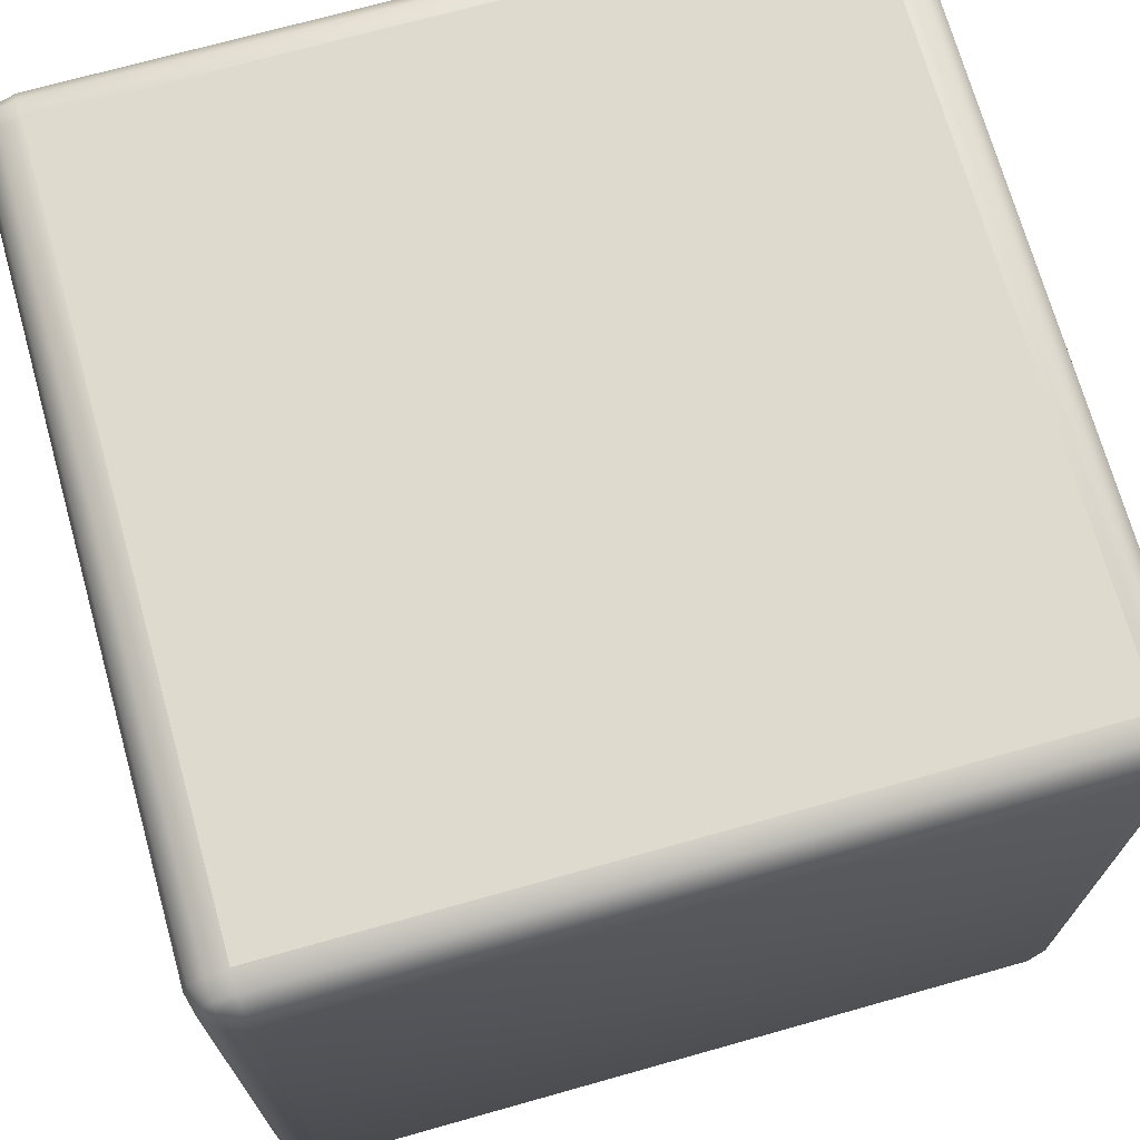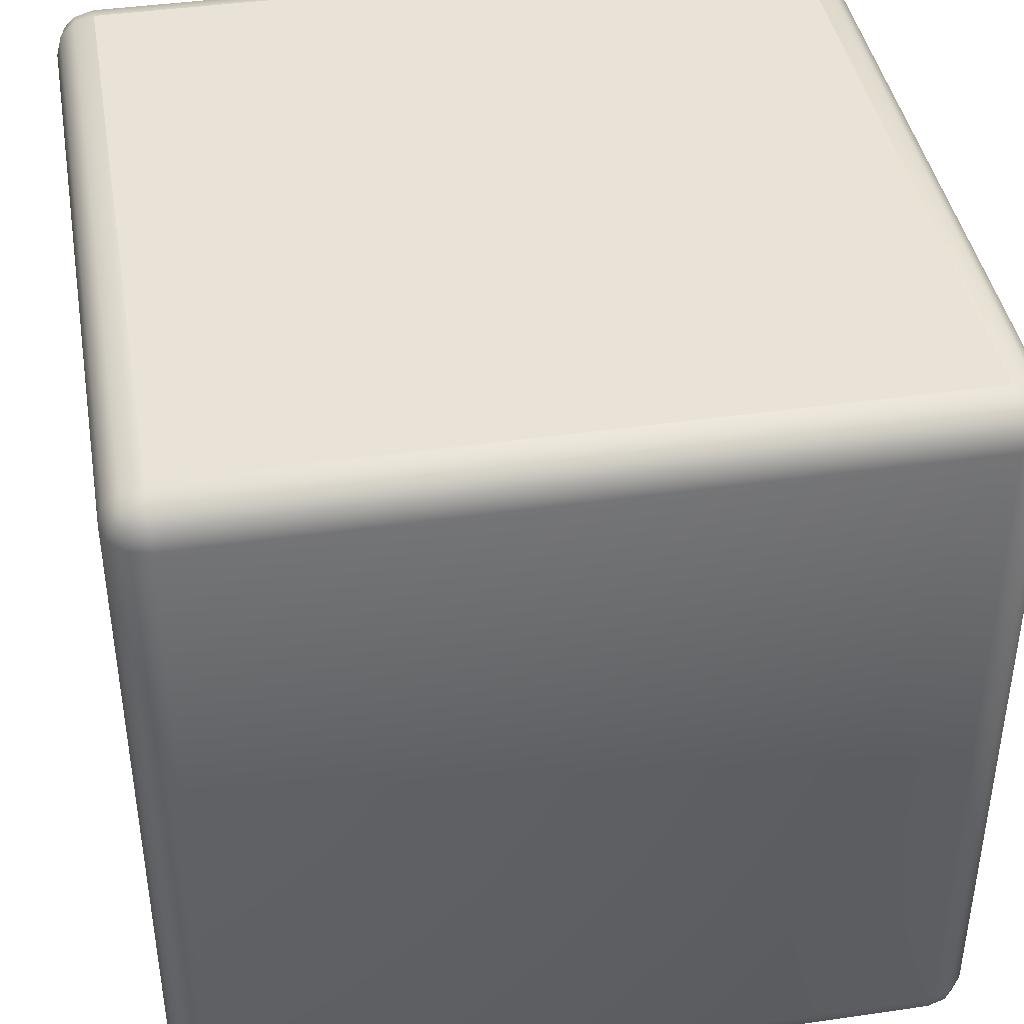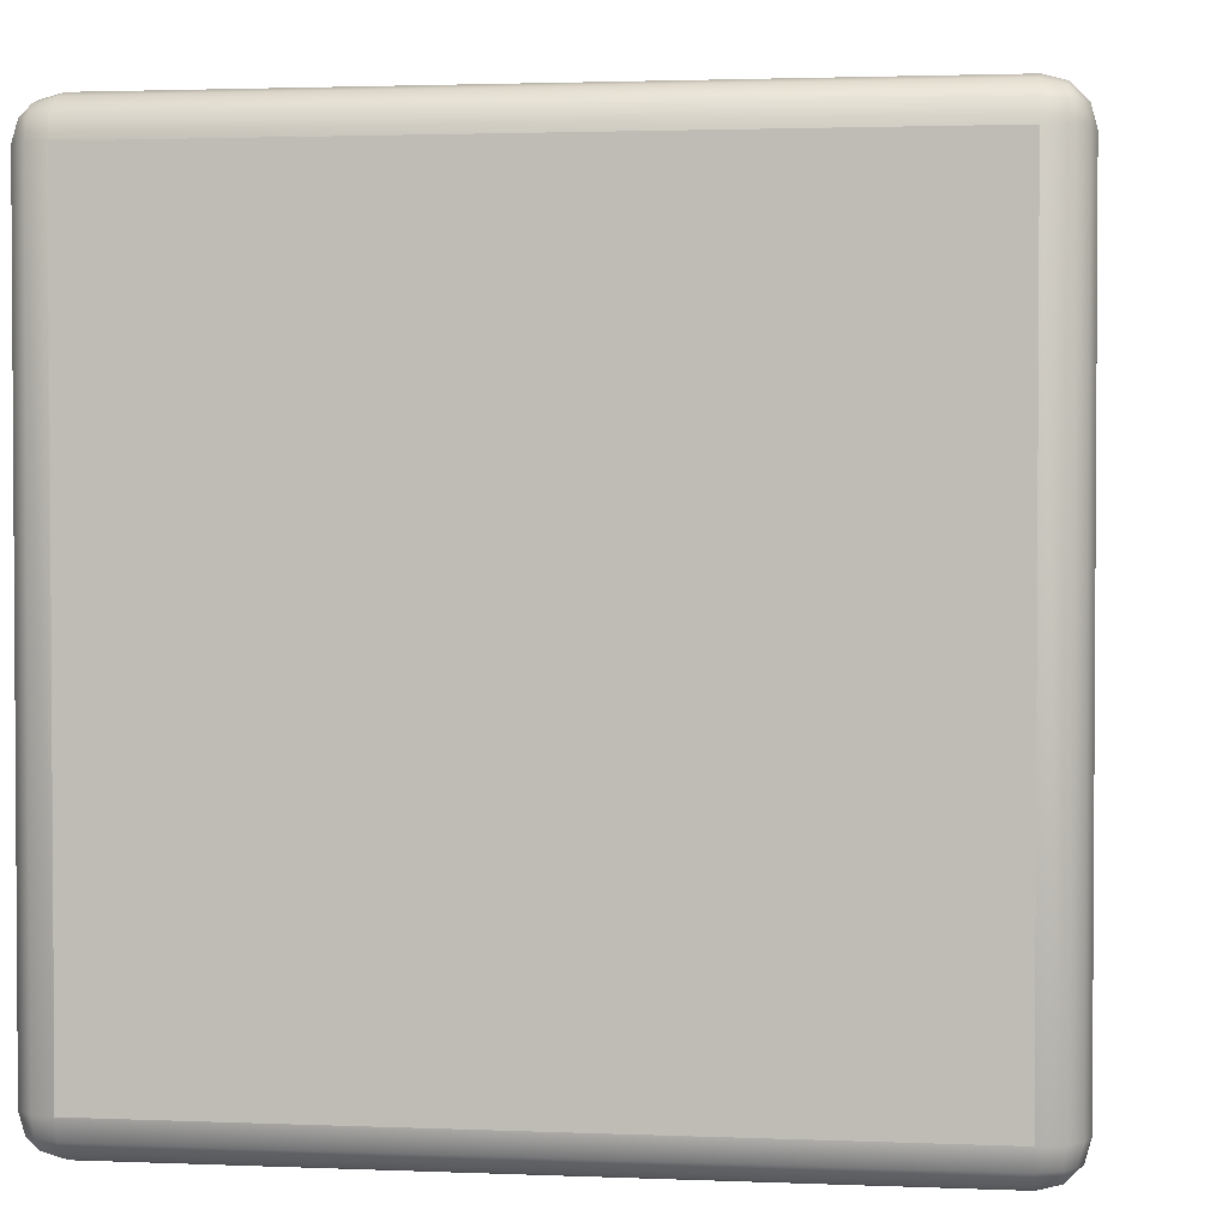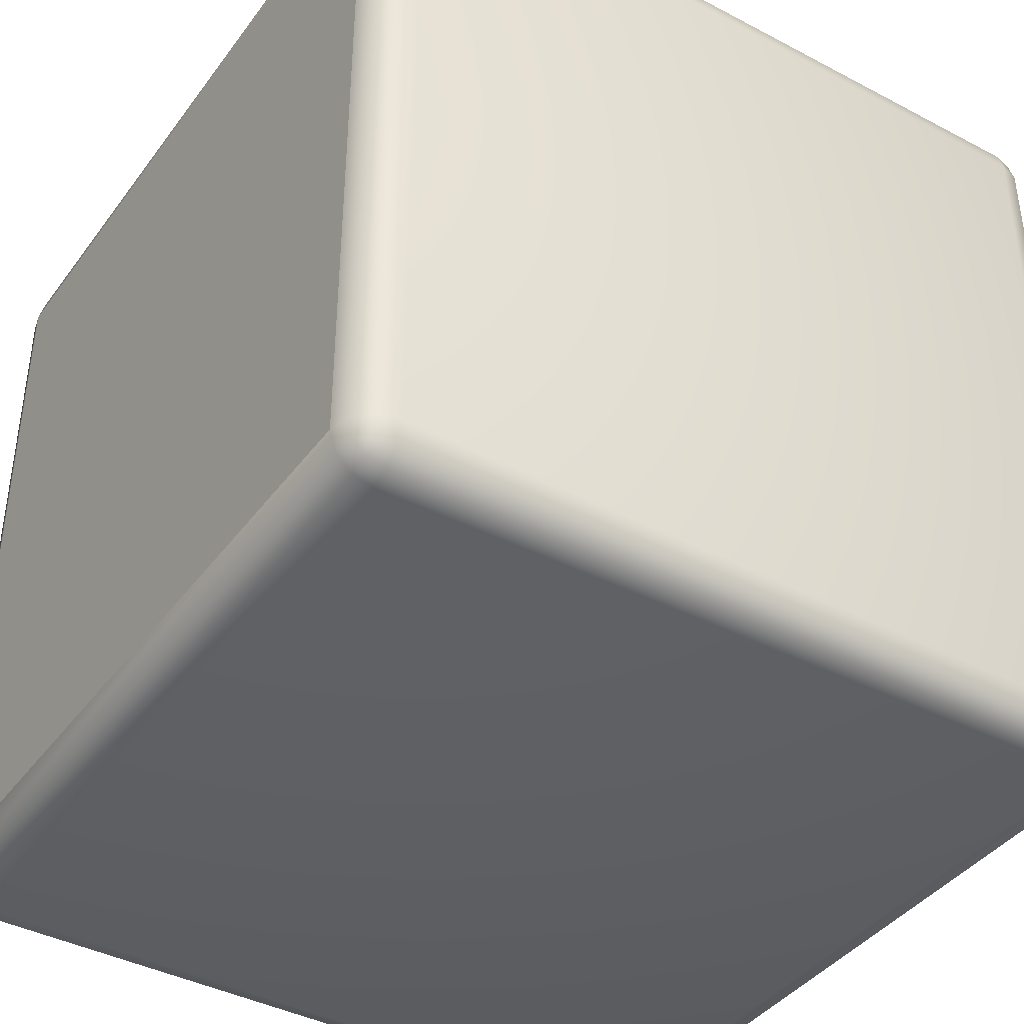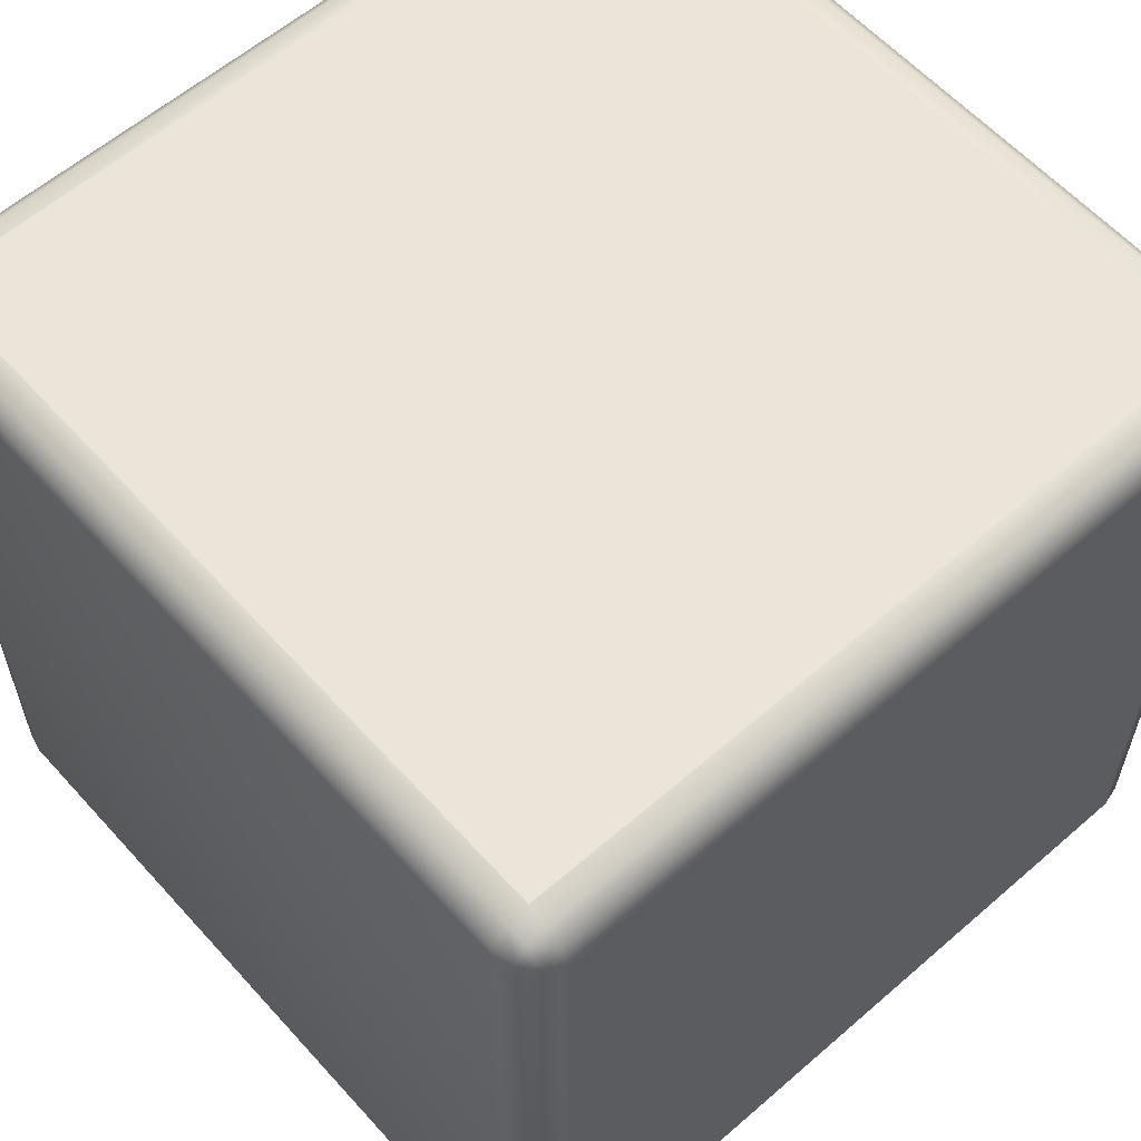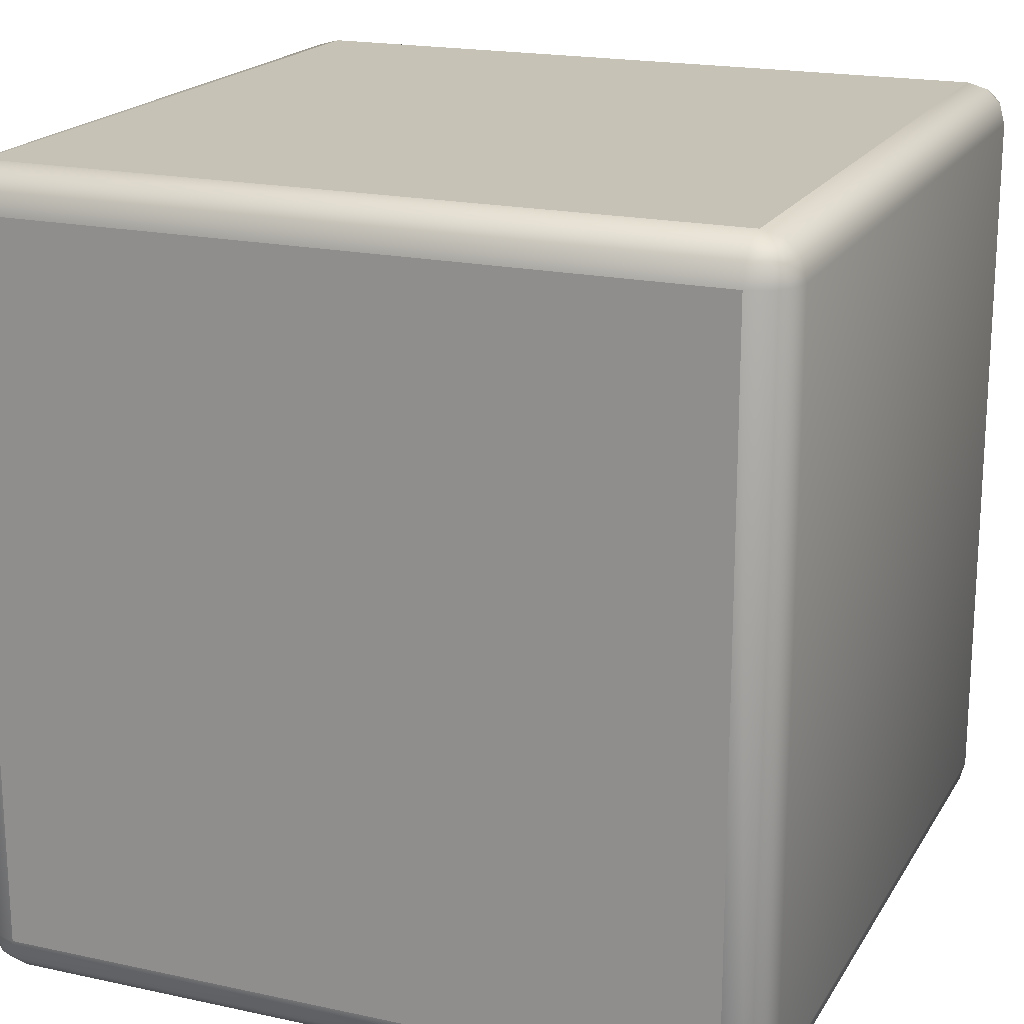
<metadata>
{"format":"obj","ext":"obj","renderer":"f3d","projection":"perspective","resolution":1024,"background":"white","views":[{"elev":71.2,"azim":164.3,"up":"+Y"},{"elev":41.5,"azim":170.1,"up":"+Y"},{"elev":2.2,"azim":98.4,"up":"+Y"},{"elev":-40.5,"azim":-122.9,"up":"+Z"},{"elev":59.5,"azim":48.3,"up":"+Z"},{"elev":19.1,"azim":-157.7,"up":"+Z"}]}
</metadata>
<code>
o Rubiks_Cube_Cube.008_piece8
v 3 1.101 1.101
v 3 2.899 2.899
v 3 1.101 2.899
v 1.101 1.101 3
v 2.899 2.899 3
v 1.101 2.899 3
v 2.899 3 2.899
v 1.101 3 1.101
v 1.101 3 2.899
v 1.101 1.101 1
v 2.899 2.899 1
v 2.899 1.101 1
v 1 1.101 2.899
v 1 2.899 1.101
v 1 1.101 1.101
v 2.899 1.014 1.051
v 2.949 1.014 1.101
v 2.899 1 1.101
v 2.947 1.027 1.053
v 2.986 1.051 1.101
v 2.986 1.101 1.051
v 2.947 1.053 1.027
v 2.949 1.101 1.014
v 2.899 1.051 1.014
v 2.973 1.053 1.053
v 2.986 2.899 1.051
v 2.986 2.949 1.101
v 3 2.899 1.101
v 2.947 2.973 1.053
v 2.949 2.986 1.101
v 2.899 2.986 1.051
v 2.899 3 1.101
v 2.947 2.947 1.027
v 2.899 2.949 1.014
v 2.949 2.899 1.014
v 2.973 2.947 1.053
v 1.051 1.014 1.101
v 1.101 1.014 1.051
v 1.101 1 1.101
v 1.053 1.027 1.053
v 1.101 1.051 1.014
v 1.051 1.101 1.014
v 1.027 1.053 1.053
v 1.014 1.101 1.051
v 1.014 1.051 1.101
v 1.053 1.053 1.027
v 1.101 2.986 1.051
v 1.051 2.986 1.101
v 1.053 2.973 1.053
v 1.014 2.949 1.101
v 1.014 2.899 1.051
v 1.053 2.947 1.027
v 1.051 2.899 1.014
v 1.101 2.949 1.014
v 1.101 2.899 1
v 1.027 2.947 1.053
v 2.949 1.014 2.899
v 2.899 1.014 2.949
v 2.899 1 2.899
v 2.947 1.027 2.947
v 2.899 1.051 2.986
v 2.949 1.101 2.986
v 2.899 1.101 3
v 2.947 1.053 2.973
v 2.986 1.101 2.949
v 2.986 1.051 2.899
v 2.973 1.053 2.947
v 2.899 2.986 2.949
v 2.949 2.986 2.899
v 2.973 2.947 2.947
v 2.986 2.949 2.899
v 2.986 2.899 2.949
v 2.947 2.947 2.973
v 2.949 2.899 2.986
v 2.899 2.949 2.986
v 2.947 2.973 2.947
v 1.101 1.014 2.949
v 1.051 1.014 2.899
v 1.101 1 2.899
v 1.053 1.027 2.947
v 1.014 1.051 2.899
v 1.014 1.101 2.949
v 1.027 1.053 2.947
v 1.051 1.101 2.986
v 1.101 1.051 2.986
v 1.053 1.053 2.973
v 1.051 2.986 2.899
v 1.101 2.986 2.949
v 1.053 2.947 2.973
v 1.101 2.949 2.986
v 1.051 2.899 2.986
v 1.027 2.947 2.947
v 1.014 2.899 2.949
v 1.014 2.949 2.899
v 1 2.899 2.899
v 1.053 2.973 2.947
f 1 2 3
f 4 5 6
f 7 8 9
f 1 28 2
f 4 63 5
f 7 32 8
f 10 11 12
f 13 14 15
f 16 17 18
f 19 20 17
f 20 21 1
f 21 22 23
f 23 24 12
f 24 19 16
f 19 22 25
f 26 27 28
f 27 29 30
f 30 31 32
f 31 33 34
f 34 35 11
f 33 26 35
f 36 33 29
f 37 38 39
f 40 41 38
f 41 42 10
f 42 43 44
f 44 45 15
f 45 40 37
f 40 43 46
f 47 48 8
f 49 50 48
f 50 51 14
f 51 52 53
f 53 54 55
f 54 49 47
f 49 52 56
f 57 58 59
f 60 61 58
f 61 62 63
f 64 65 62
f 65 66 3
f 66 60 57
f 60 67 64
f 68 69 7
f 69 70 71
f 71 72 2
f 72 73 74
f 74 75 5
f 73 68 75
f 76 73 70
f 77 78 79
f 80 81 78
f 81 82 13
f 83 84 82
f 84 85 4
f 85 80 77
f 80 86 83
f 87 88 9
f 88 89 90
f 90 91 6
f 91 92 93
f 93 94 95
f 94 96 87
f 96 92 89
f 38 18 39
f 41 16 38
f 10 24 41
f 21 28 1
f 23 26 21
f 12 35 23
f 31 8 32
f 34 47 31
f 11 54 34
f 14 44 15
f 53 44 51
f 55 42 53
f 78 39 79
f 81 37 78
f 13 45 81
f 48 9 8
f 50 87 48
f 14 94 50
f 91 4 6
f 93 84 91
f 95 82 93
f 59 77 79
f 61 77 58
f 63 85 61
f 88 7 9
f 90 68 88
f 6 75 90
f 72 3 2
f 74 65 72
f 5 62 74
f 17 59 18
f 20 57 17
f 1 66 20
f 69 32 7
f 71 30 69
f 2 27 71
f 18 79 39
f 10 55 11
f 13 95 14
f 16 19 17
f 19 25 20
f 20 25 21
f 21 25 22
f 23 22 24
f 24 22 19
f 26 36 27
f 27 36 29
f 30 29 31
f 31 29 33
f 34 33 35
f 33 36 26
f 37 40 38
f 40 46 41
f 41 46 42
f 42 46 43
f 44 43 45
f 45 43 40
f 47 49 48
f 49 56 50
f 50 56 51
f 51 56 52
f 53 52 54
f 54 52 49
f 57 60 58
f 60 64 61
f 61 64 62
f 64 67 65
f 65 67 66
f 66 67 60
f 68 76 69
f 69 76 70
f 71 70 72
f 72 70 73
f 74 73 75
f 73 76 68
f 77 80 78
f 80 83 81
f 81 83 82
f 83 86 84
f 84 86 85
f 85 86 80
f 87 96 88
f 88 96 89
f 90 89 91
f 91 89 92
f 93 92 94
f 94 92 96
f 38 16 18
f 41 24 16
f 10 12 24
f 21 26 28
f 23 35 26
f 12 11 35
f 31 47 8
f 34 54 47
f 11 55 54
f 14 51 44
f 53 42 44
f 55 10 42
f 78 37 39
f 81 45 37
f 13 15 45
f 48 87 9
f 50 94 87
f 14 95 94
f 91 84 4
f 93 82 84
f 95 13 82
f 59 58 77
f 61 85 77
f 63 4 85
f 88 68 7
f 90 75 68
f 6 5 75
f 72 65 3
f 74 62 65
f 5 63 62
f 17 57 59
f 20 66 57
f 1 3 66
f 69 30 32
f 71 27 30
f 2 28 27
f 18 59 79

</code>
